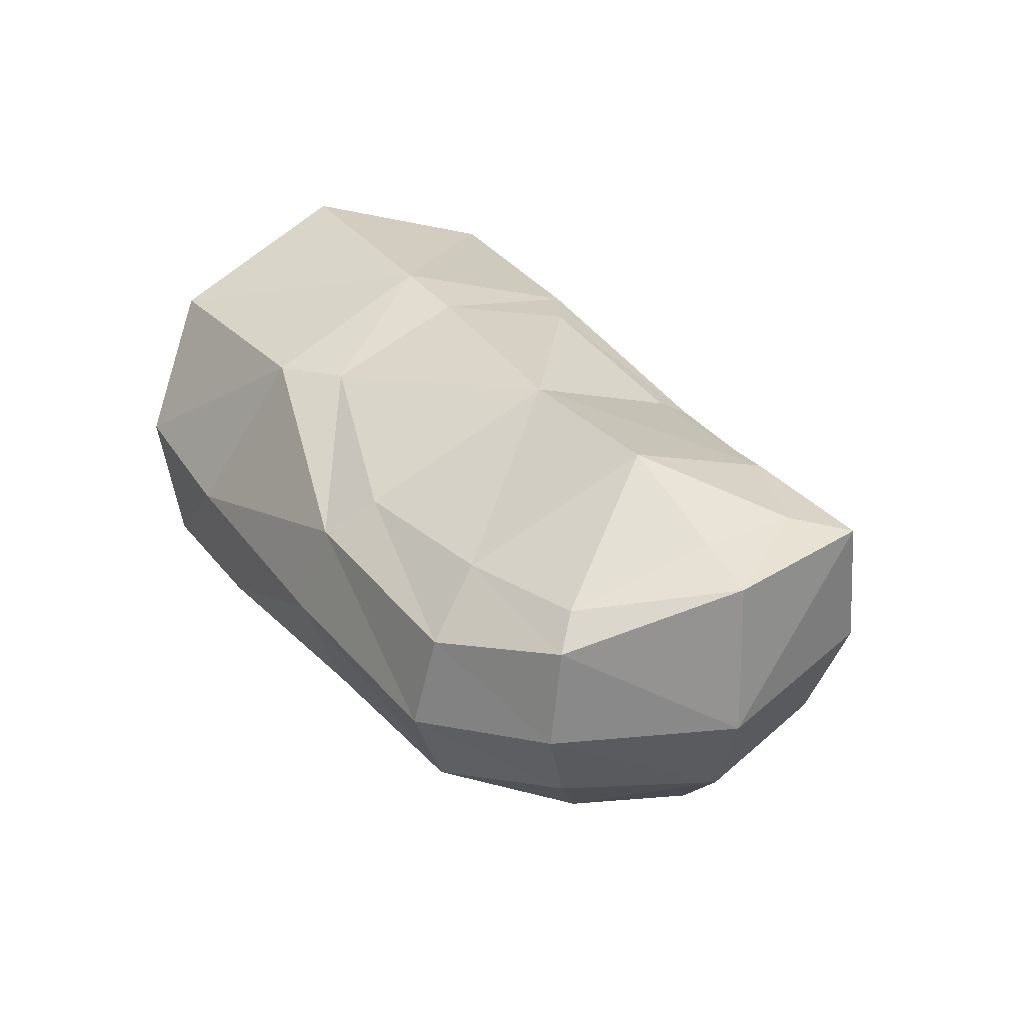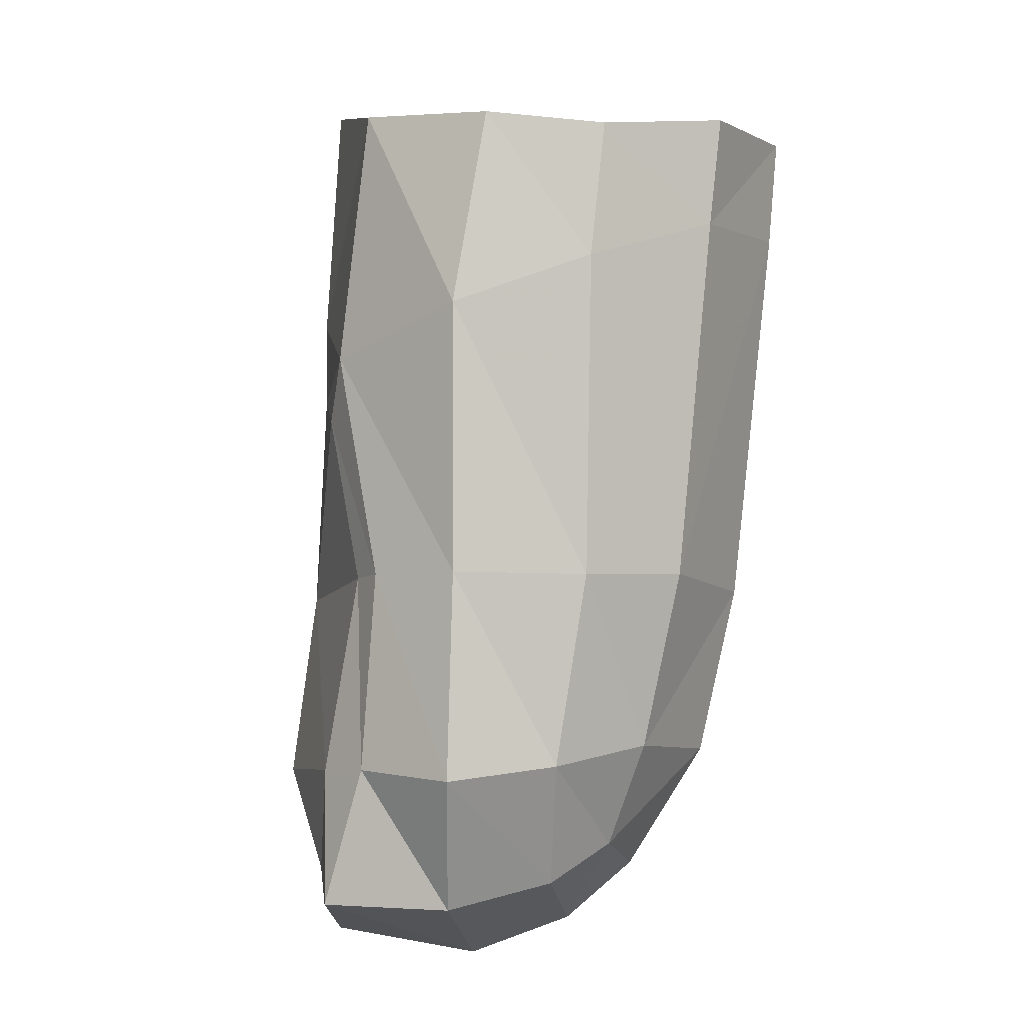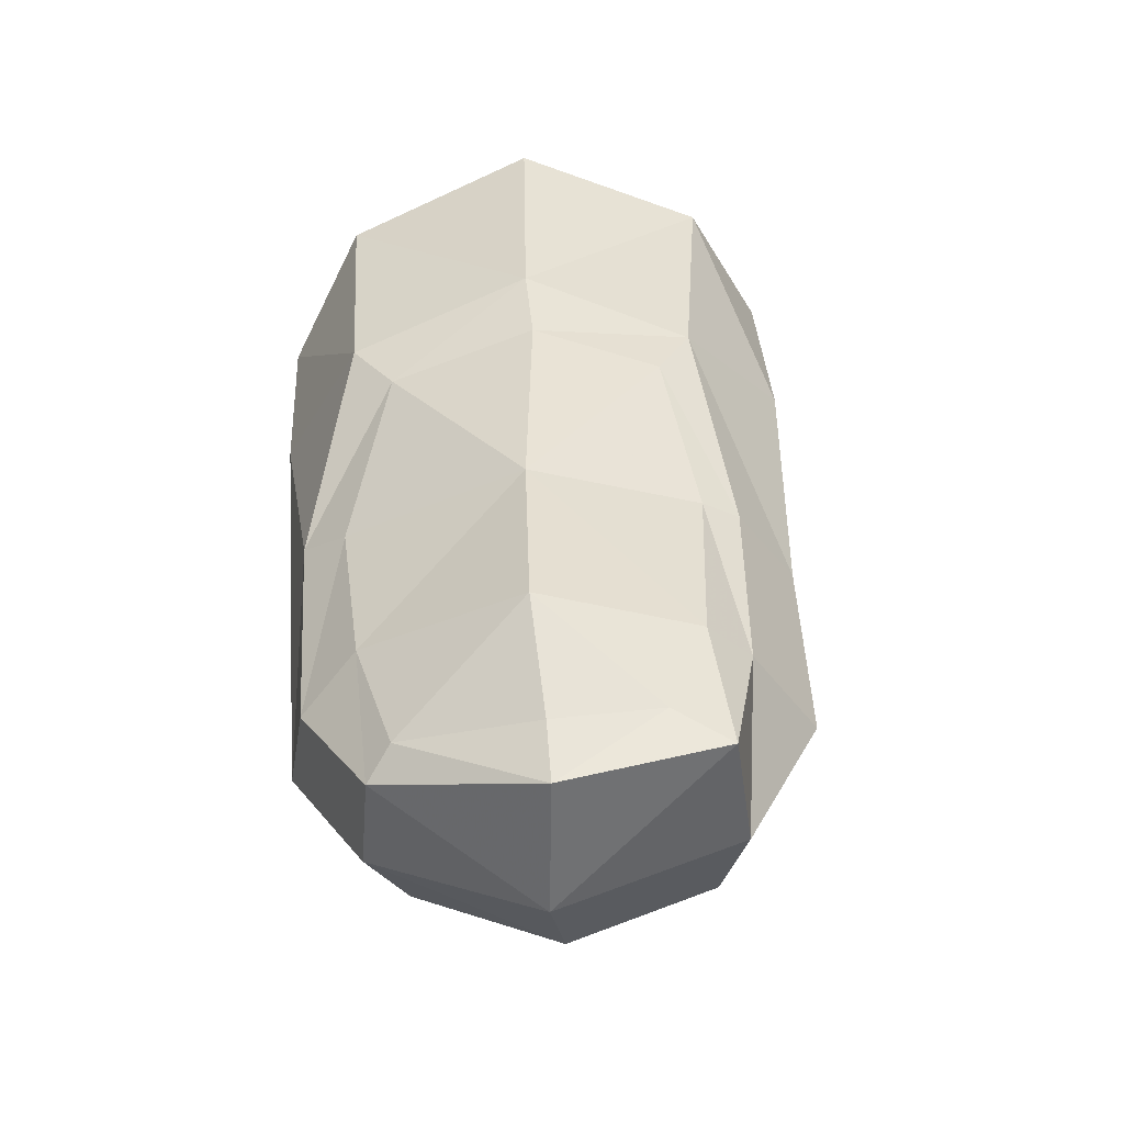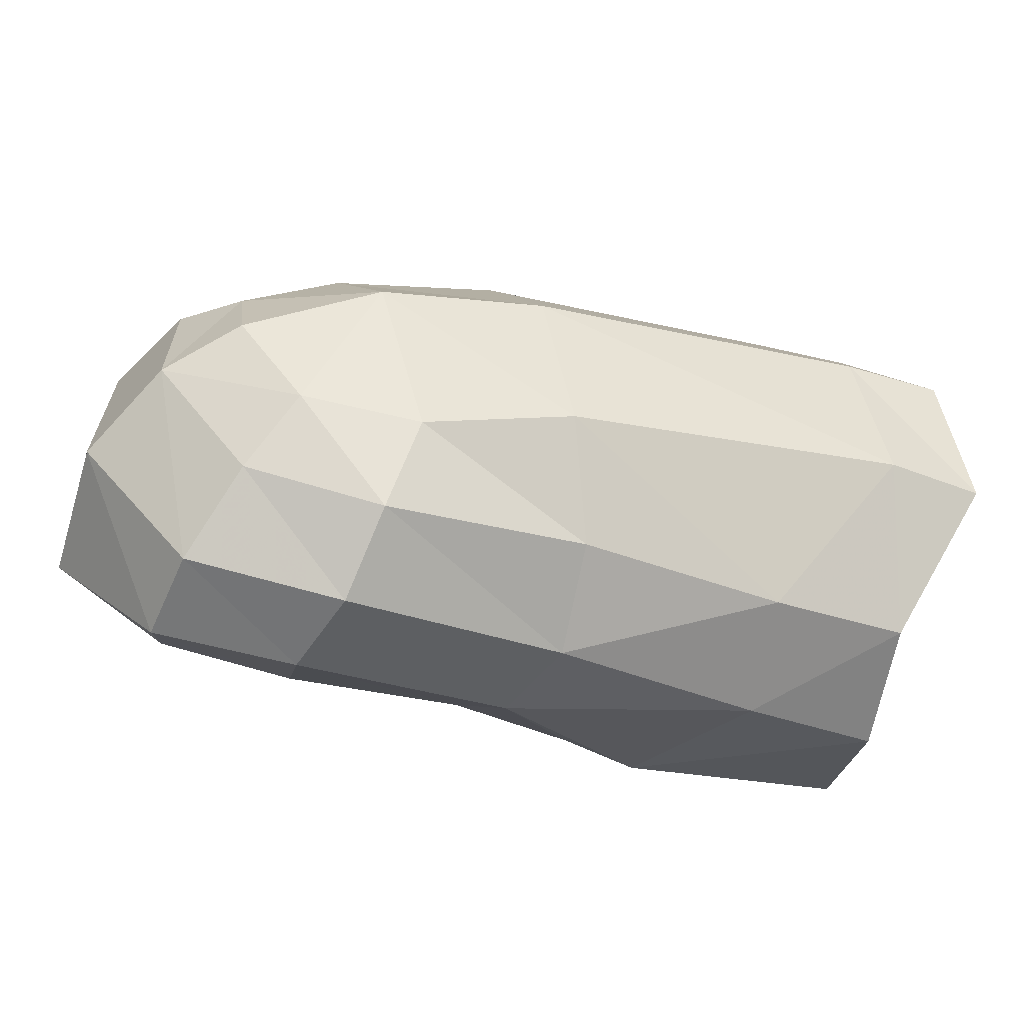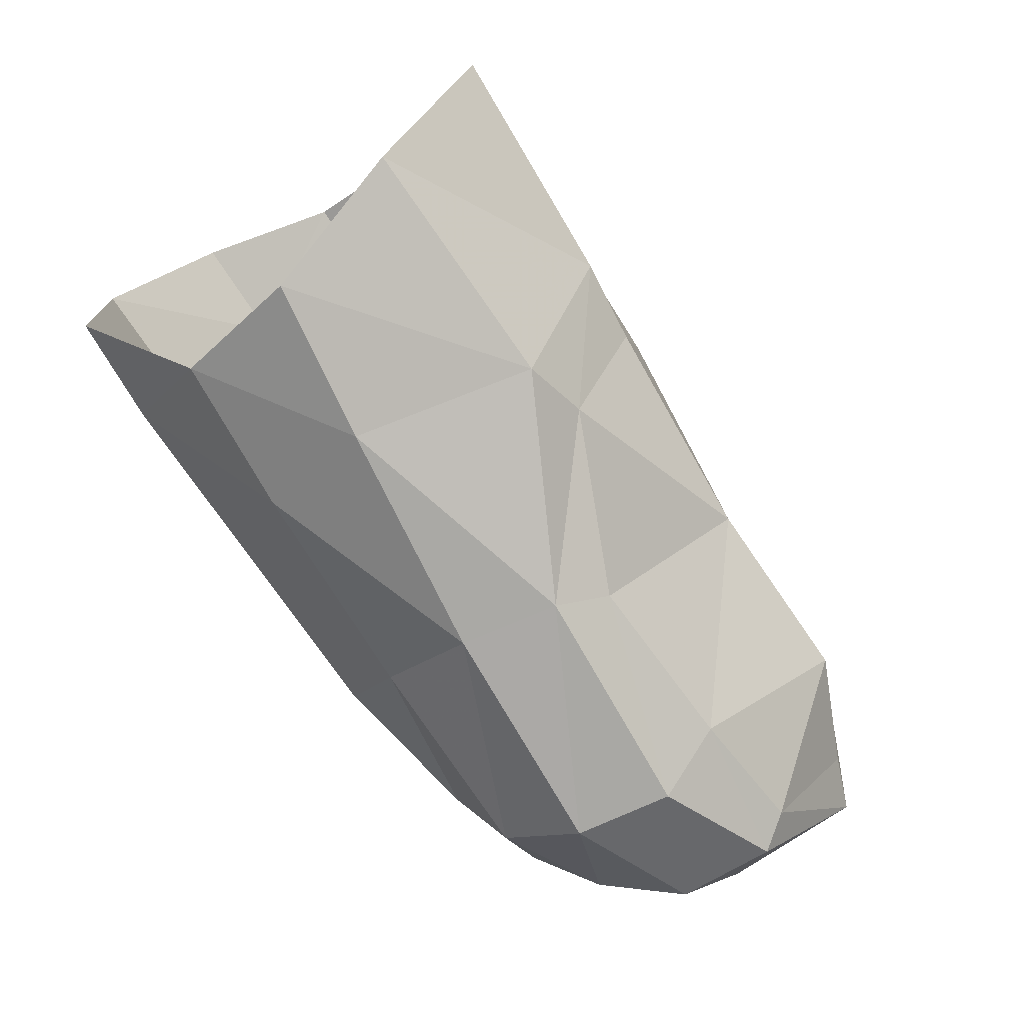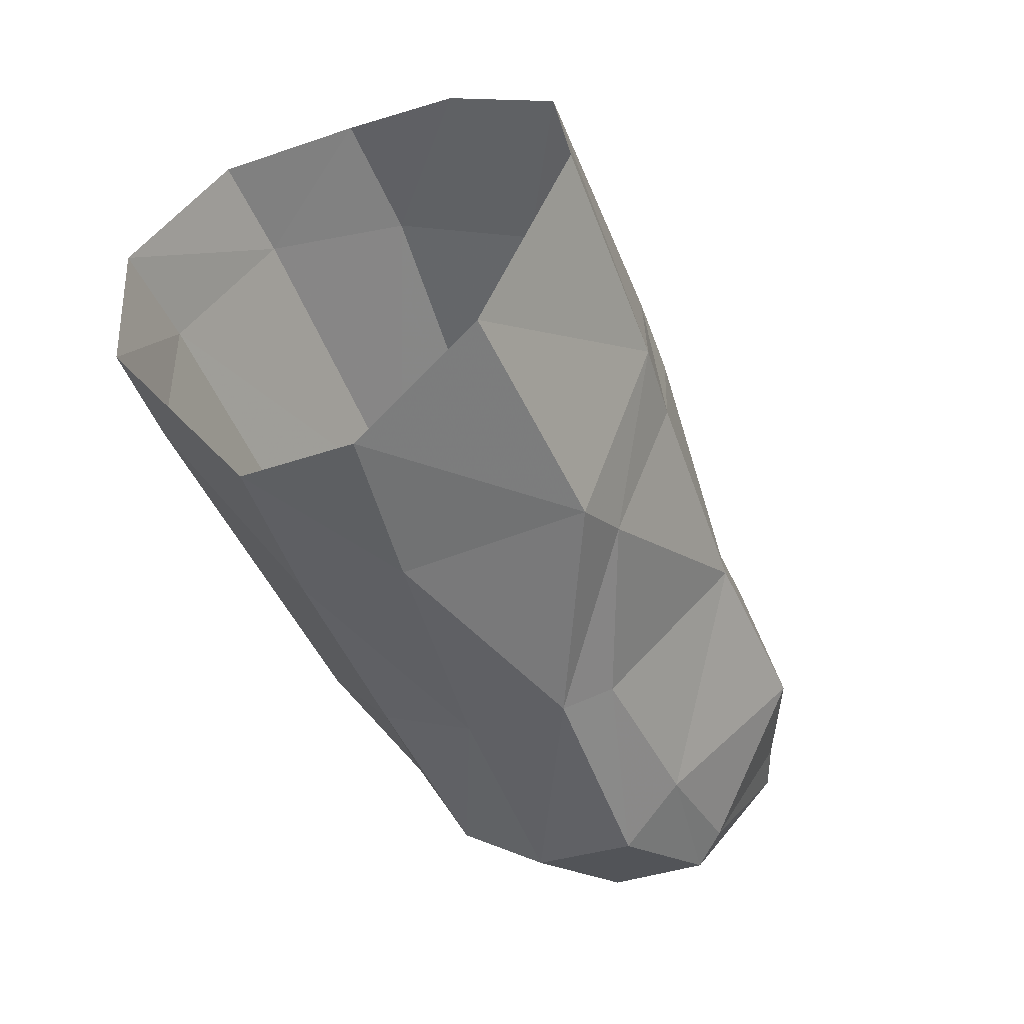
<metadata>
{"format":"obj","ext":"obj","renderer":"f3d","projection":"perspective","resolution":1024,"background":"white","views":[{"elev":26.2,"azim":-136.1,"up":"+Y"},{"elev":69.7,"azim":-82.1,"up":"+Z"},{"elev":37.2,"azim":-108.0,"up":"+Y"},{"elev":-57.8,"azim":-19.5,"up":"+Z"},{"elev":-59.1,"azim":126.4,"up":"+Z"},{"elev":-33.1,"azim":115.0,"up":"+Z"}]}
</metadata>
<code>
v 0.001061 0.005098 -0.005799
v 0.000213 0.007424 -0.000346
v -0.002381 0.005803 0.004517
v -0.002882 0.002155 0.006559
v -0.002832 -0.001275 0.006644
v 0.000445 0.001269 -0.008141
v -0.000154 -0.002511 -0.007718
v 0.001537 -0.00578 -0.003839
v -0.00389 0.00051 -0.009429
v -0.005843 0.005076 -0.00758
v -0.02089 0.003342 -0.00066
v -0.01545 0.003688 0.001085
v -0.0153 0.004305 5e-06
v -0.02072 0.00453 -0.001936
v -0.009124 0.005737 0.001841
v -0.01058 0.005876 0.000396
v -0.00864 0.006597 -0.002838
v -0.01465 0.006089 -0.004928
v -0.01223 0.003156 -0.009528
v -0.01725 0.003183 -0.01045
v -0.01983 0.006089 -0.006443
v -0.007958 0.005214 -0.006944
v -0.02326 0.00439 -0.003891
v -0.02458 0.003954 -0.002567
v -0.006313 0.006955 -0.002328
v -0.008331 0.002358 0.005143
v -0.01562 0.001333 0.002782
v -0.02131 0.000704 0.001168
v -0.02436 0.000309 -0.001949
v -0.01506 -0.002432 0.002457
v -0.02029 -0.002287 0.000526
v -0.02311 -0.002548 -0.002227
v -0.01413 -0.005128 0.000858
v -0.0189 -0.004748 -0.001123
v -0.004306 -0.0047 0.004109
v -0.006534 -0.001386 0.005598
v -0.02156 -0.004108 -0.002901
v -0.02444 0.003859 -0.00734
v -0.02459 -0.000378 -0.00745
v -0.0229 0.004538 -0.006983
v -0.01106 0.002079 -0.01051
v -0.01743 0.001438 -0.01211
v -0.01031 -0.000604 -0.01093
v -0.01683 -0.001276 -0.0124
v -0.02147 0.002314 -0.0113
v -0.02106 0.003178 -0.0105
v -0.001268 -0.004616 0.004918
v 0.000533 -0.006579 0.00075
v -0.002576 -0.00672 0.000178
v -0.01313 -0.007015 -0.003079
v -0.001511 -0.006131 -0.004368
v -0.00444 -0.002958 -0.008788
v -0.01064 -0.003548 -0.009731
v -0.01185 -0.006031 -0.007293
v -0.01655 -0.003728 -0.01111
v -0.01607 -0.005201 -0.008717
v -0.01789 -0.006576 -0.004508
v -0.02043 -0.003013 -0.01007
v -0.02126 -0.000502 -0.01147
v -0.02325 -0.003164 -0.006589
v -0.01946 -0.004766 -0.008495
v -0.02145 -0.00486 -0.005773
f 9 10 6
f 6 10 1
f 12 13 11
f 11 13 14
f 15 16 12
f 12 16 13
f 13 16 18
f 18 16 17
f 19 20 18
f 18 20 21
f 17 22 18
f 18 22 19
f 21 14 18
f 18 14 13
f 23 24 14
f 14 24 11
f 16 15 17
f 17 15 25
f 15 3 25
f 25 3 2
f 15 26 3
f 3 26 4
f 12 27 15
f 15 27 26
f 27 12 28
f 28 12 11
f 17 25 22
f 22 25 10
f 10 25 1
f 1 25 2
f 24 29 11
f 11 29 28
f 30 27 31
f 31 27 28
f 29 32 28
f 28 32 31
f 33 30 34
f 34 30 31
f 30 33 36
f 36 33 35
f 32 37 31
f 31 37 34
f 27 30 26
f 26 30 36
f 26 36 4
f 4 36 5
f 29 24 39
f 39 24 38
f 24 23 38
f 38 23 40
f 19 22 41
f 41 22 10
f 20 19 42
f 42 19 41
f 10 9 41
f 41 9 43
f 42 41 44
f 44 41 43
f 42 45 20
f 20 45 46
f 40 46 38
f 38 46 45
f 47 35 48
f 48 35 49
f 35 33 49
f 49 33 50
f 48 49 8
f 8 49 51
f 47 5 35
f 35 5 36
f 52 7 51
f 51 7 8
f 52 9 7
f 7 9 6
f 53 43 52
f 52 43 9
f 53 52 54
f 54 52 51
f 55 53 56
f 56 53 54
f 49 50 51
f 51 50 54
f 50 57 54
f 54 57 56
f 53 55 43
f 43 55 44
f 59 44 58
f 58 44 55
f 58 61 60
f 60 61 62
f 58 55 61
f 61 55 56
f 58 60 59
f 59 60 39
f 59 39 45
f 45 39 38
f 45 42 59
f 59 42 44
f 33 34 50
f 50 34 57
f 62 57 37
f 37 57 34
f 62 61 57
f 57 61 56
f 62 37 60
f 60 37 32
f 32 29 60
f 60 29 39
f 14 21 23
f 23 21 40
f 40 21 46
f 46 21 20

</code>
